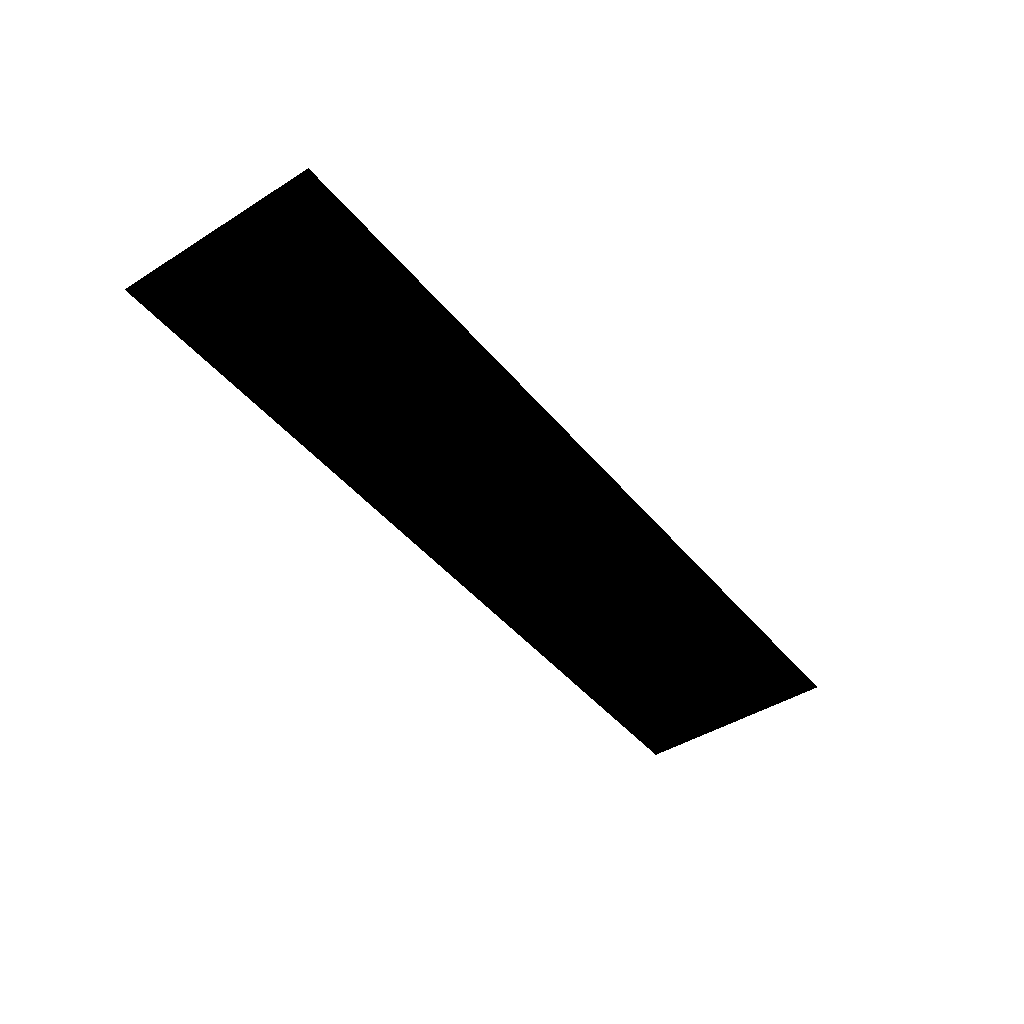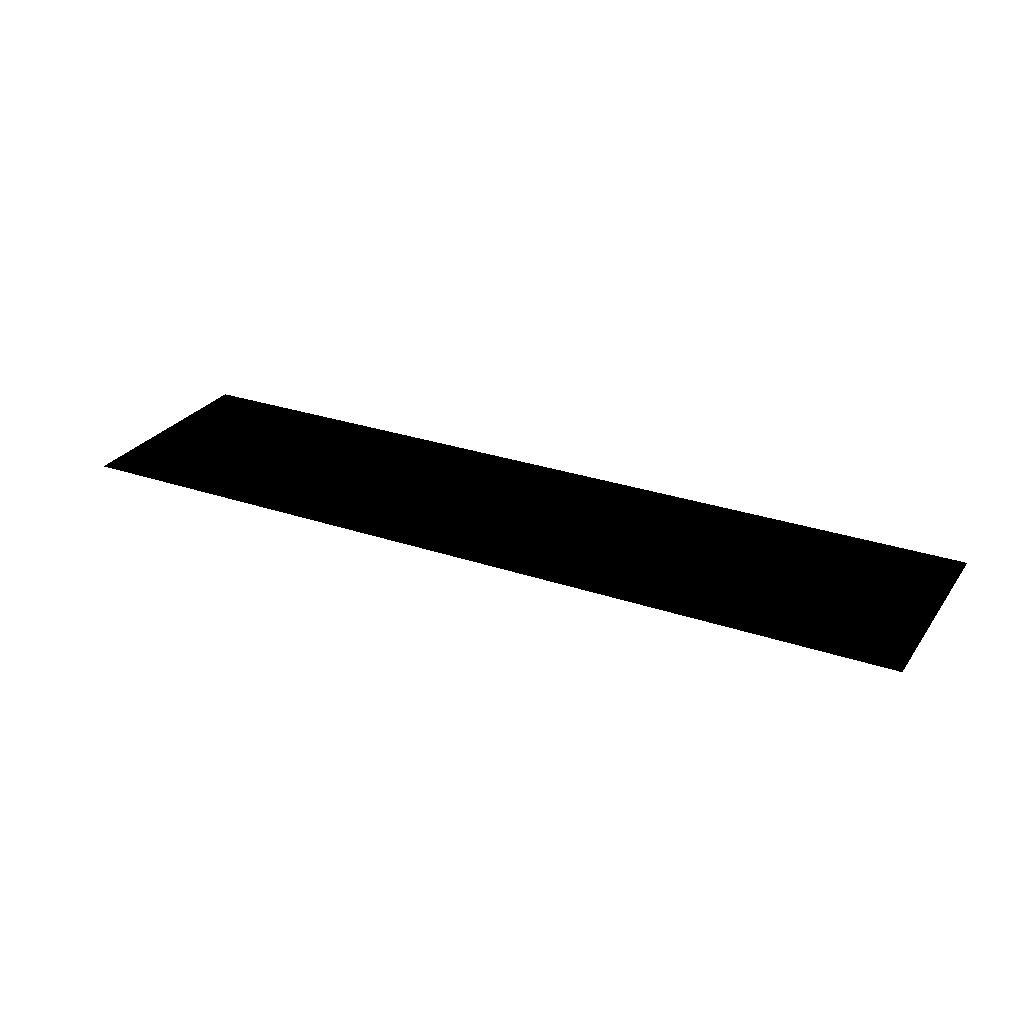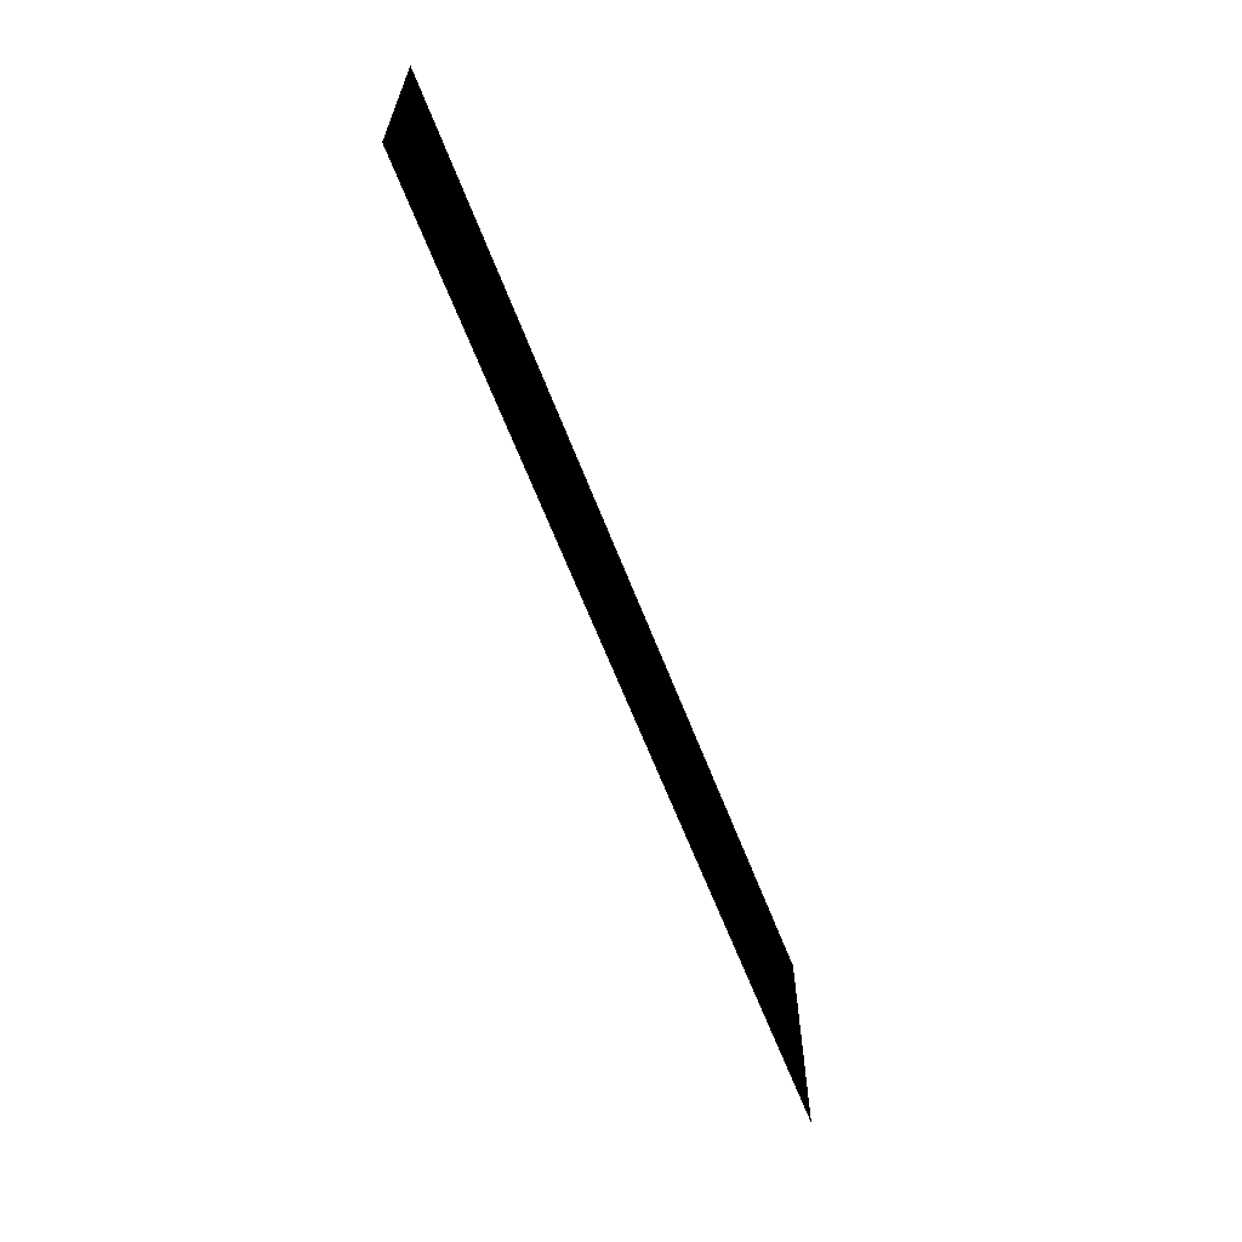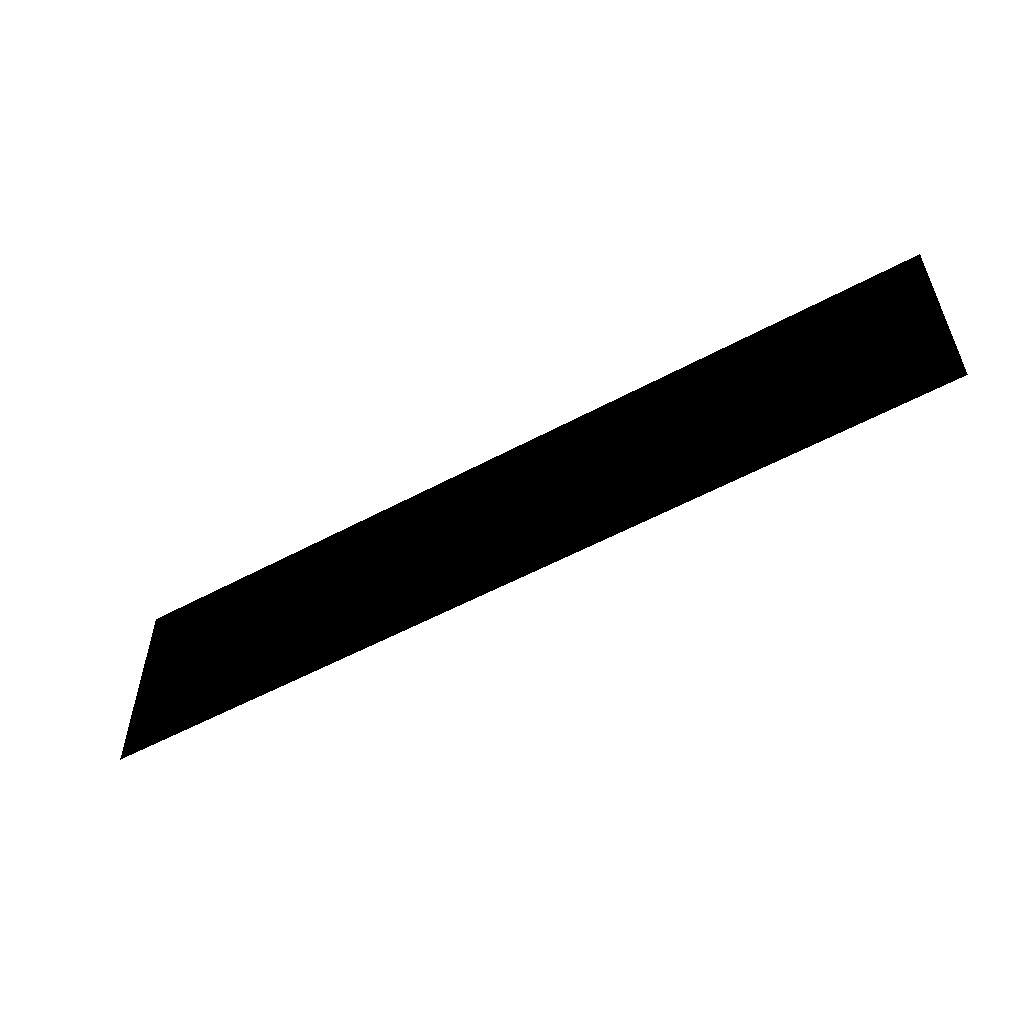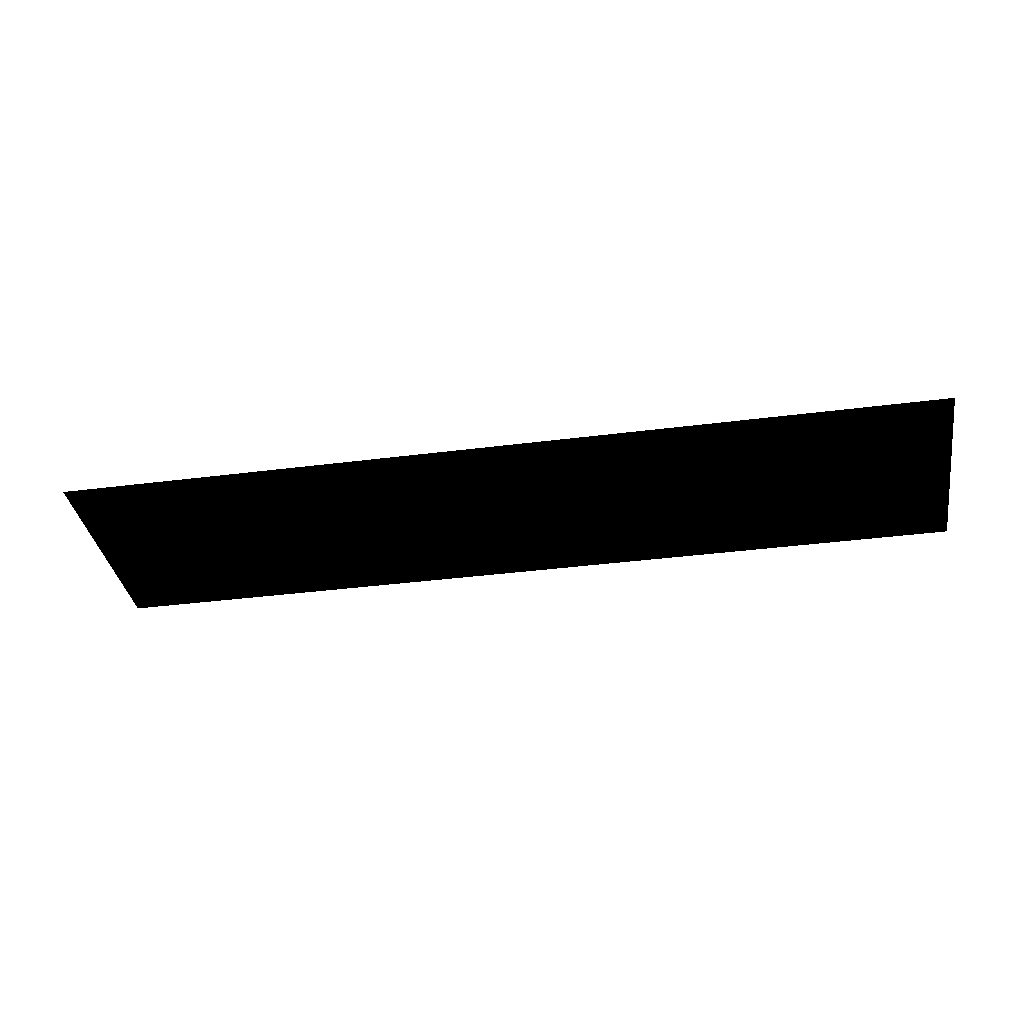
<metadata>
{"format":"obj","ext":"obj","renderer":"f3d","projection":"perspective","resolution":1024,"background":"white","views":[{"elev":-44.0,"azim":126.4,"up":"+Z"},{"elev":27.4,"azim":-152.3,"up":"+Z"},{"elev":-63.0,"azim":111.0,"up":"+Y"},{"elev":-54.9,"azim":-150.3,"up":"+Y"},{"elev":-35.9,"azim":9.7,"up":"+Z"}]}
</metadata>
<code>
g ENV_SY02_Decal_Universal_Satellite_MO
v -3.725 -0.9311 5.651e-05
v 3.725 -0.9311 5.651e-05
v 3.725 0.9311 5.651e-05
v -3.725 0.9311 5.651e-05
g ENV_SY02_Decal_Universal_Satellite_MO_0
f 3 2 1
f 4 3 1

</code>
